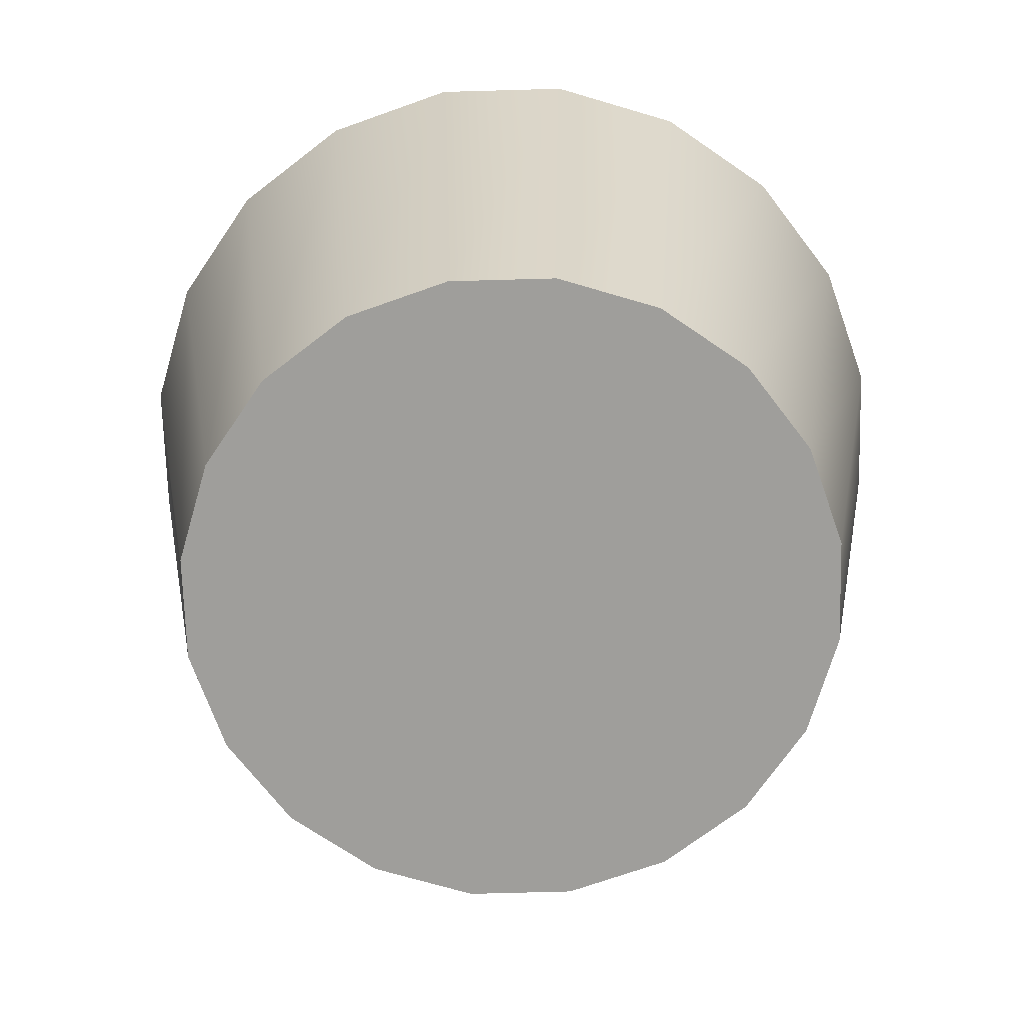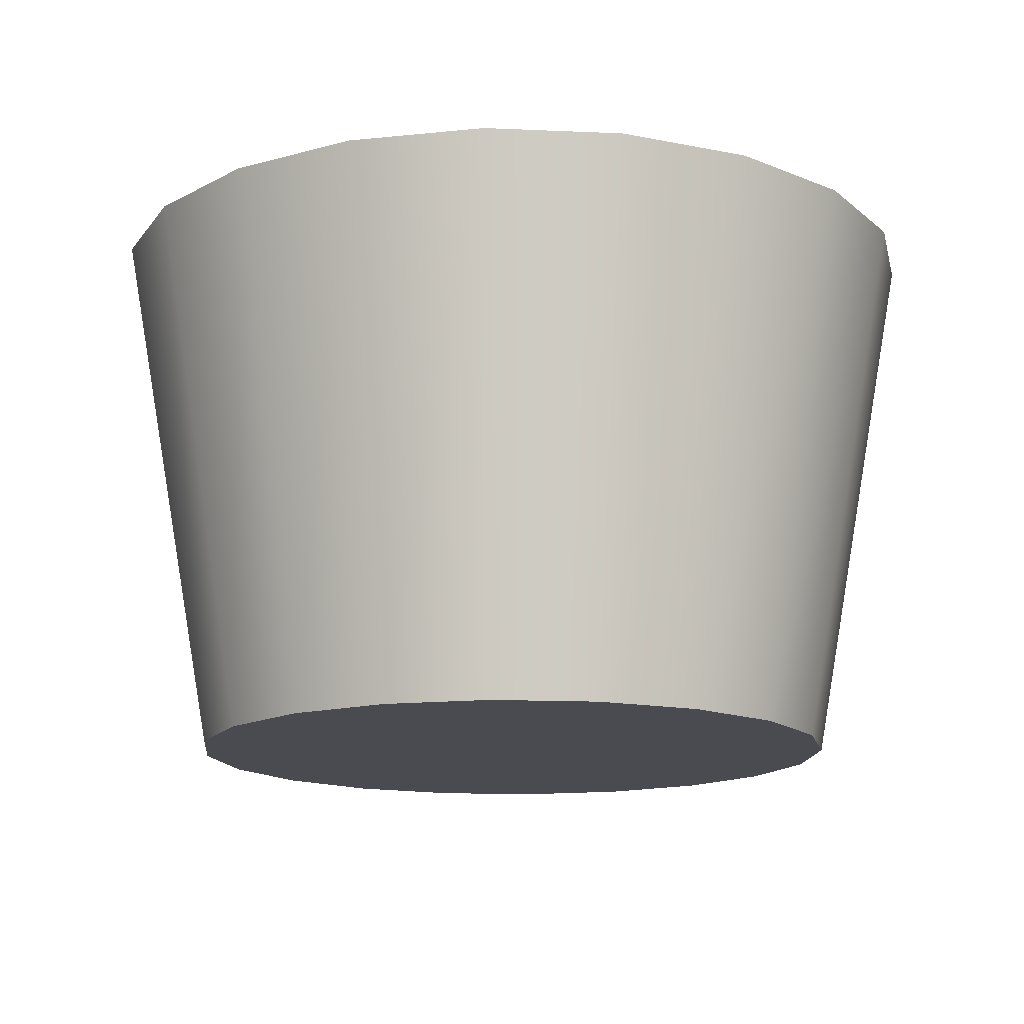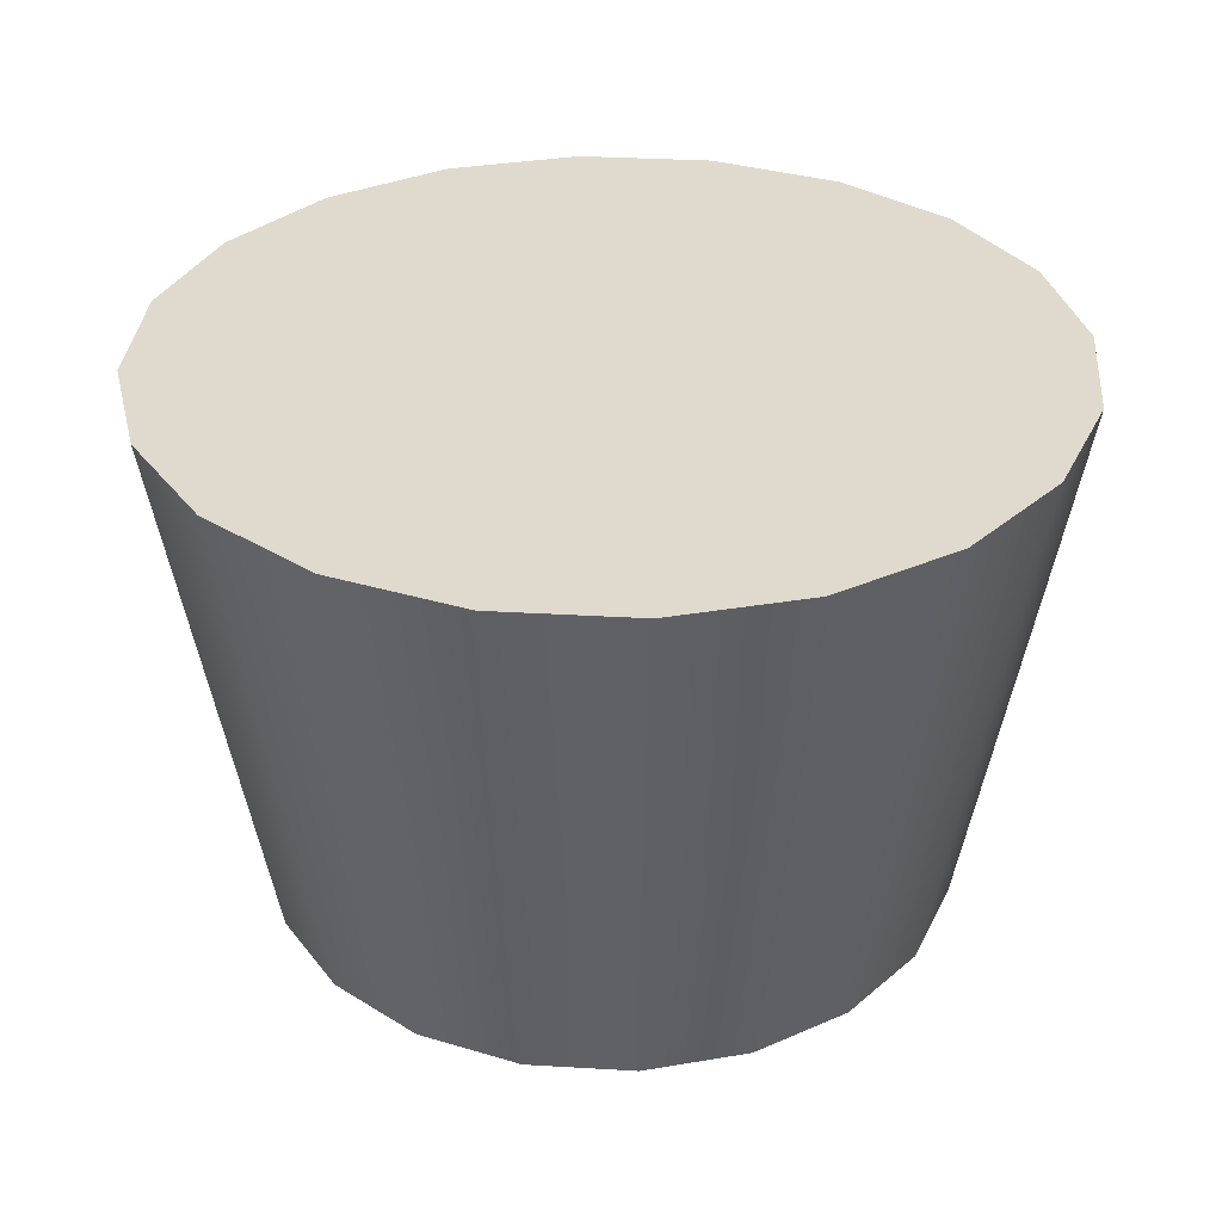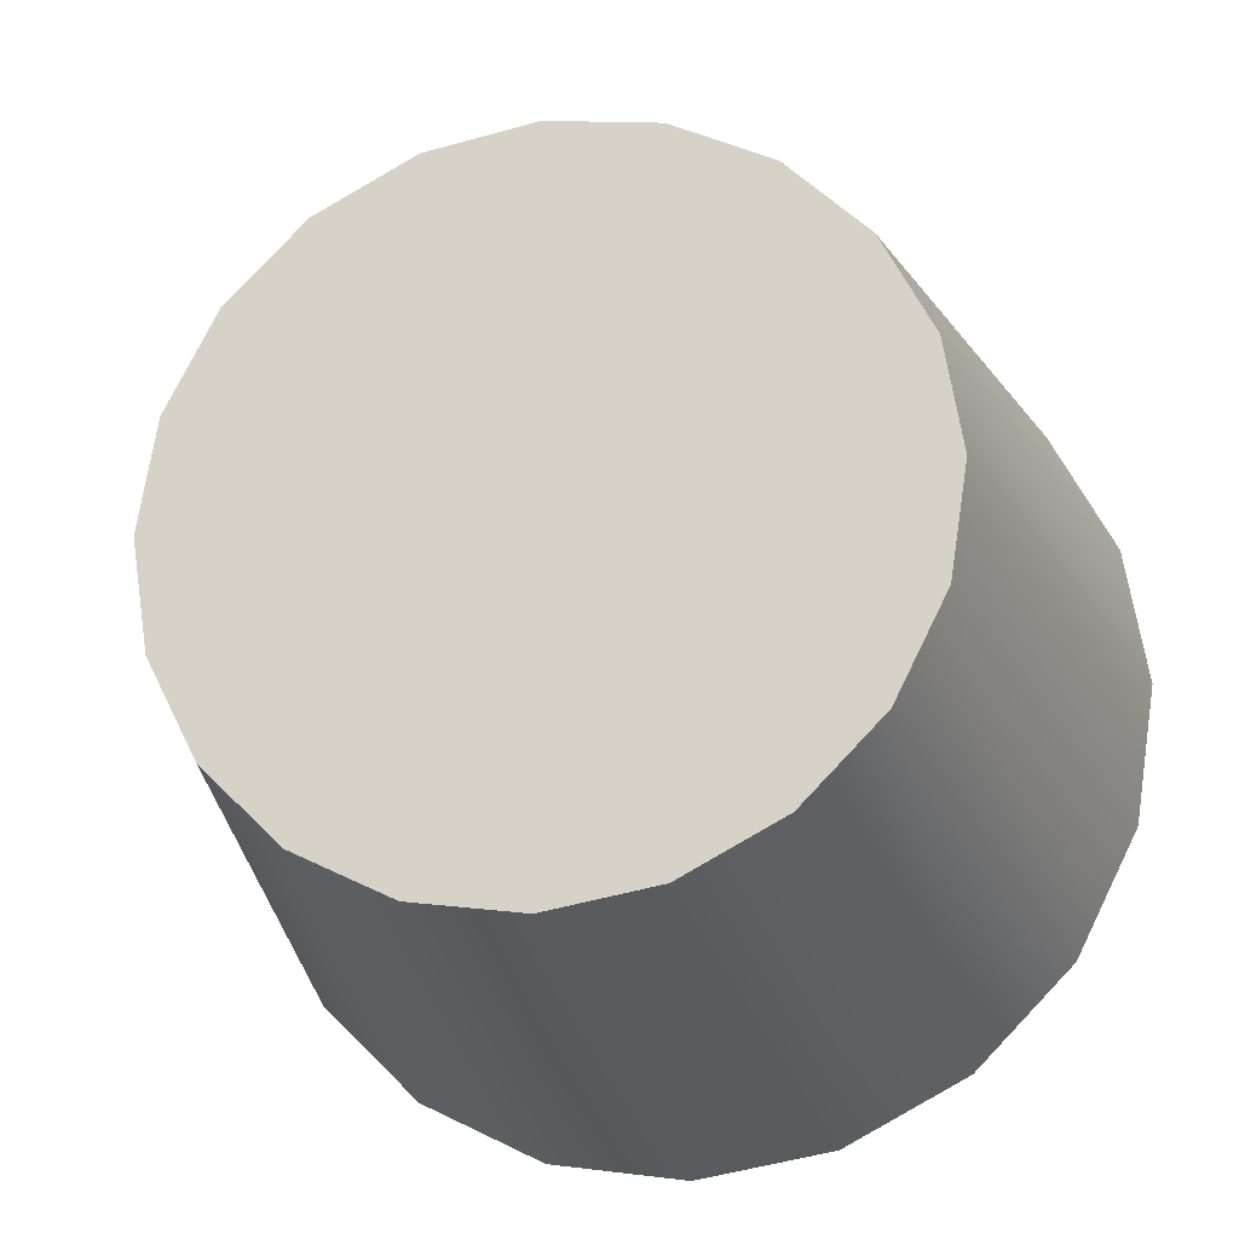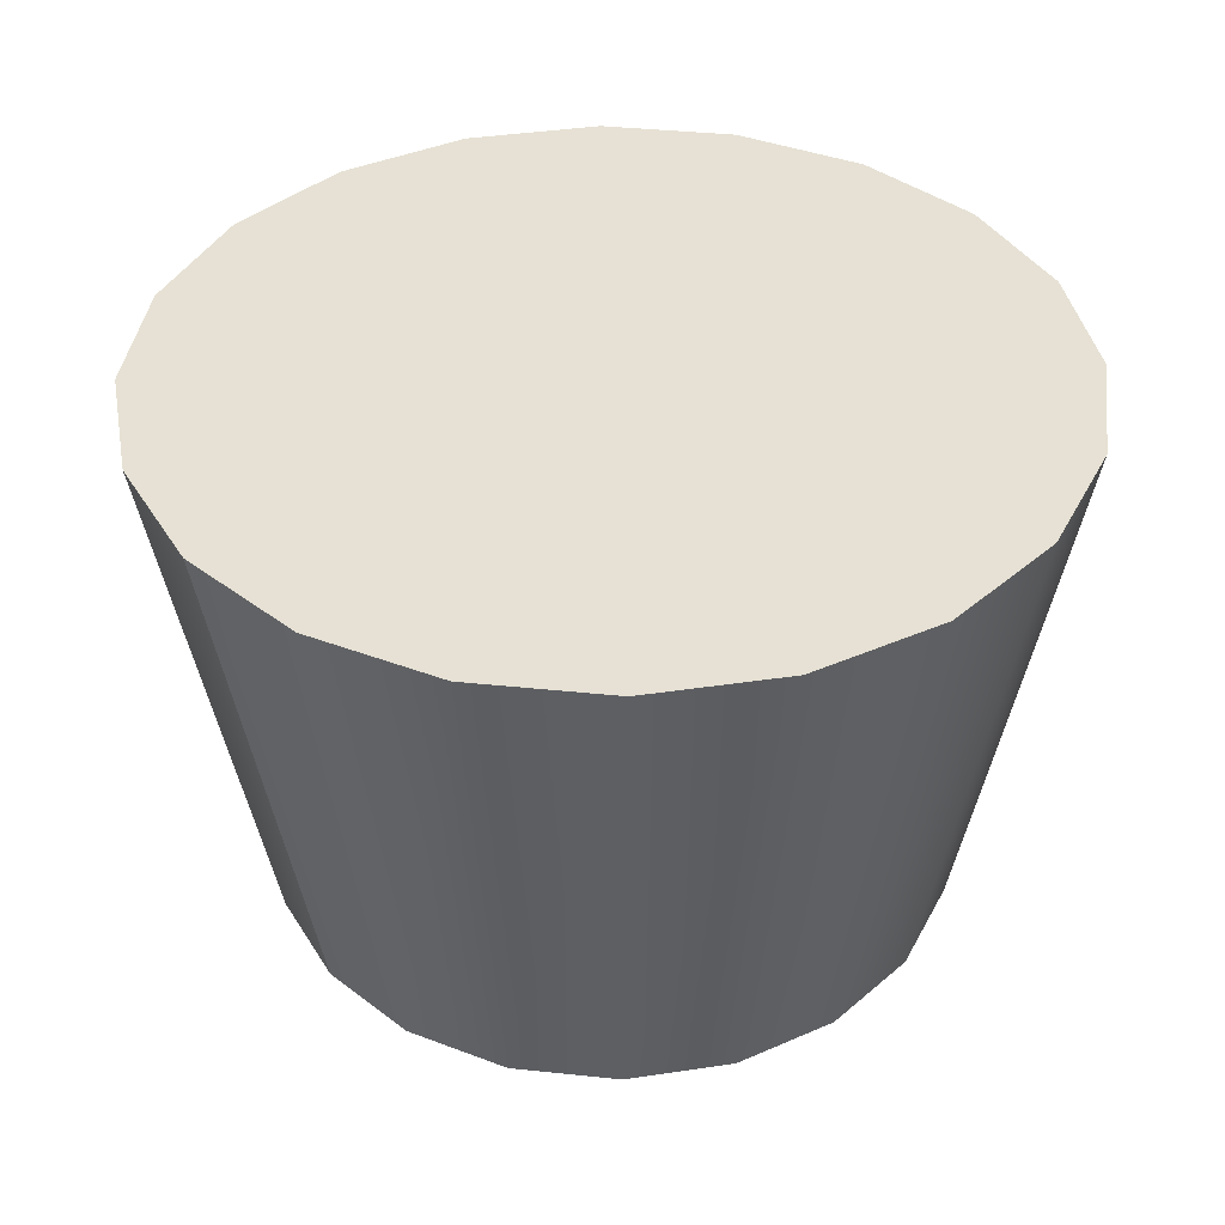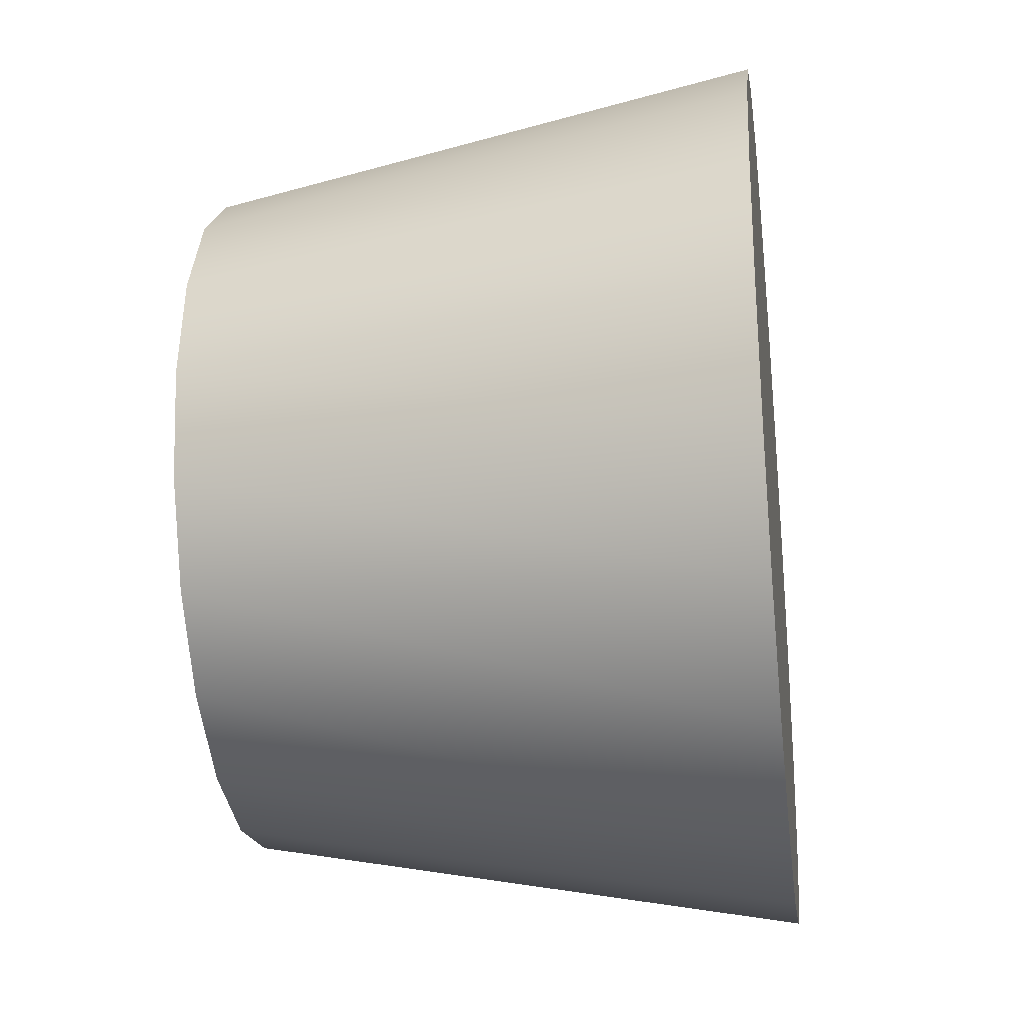
<metadata>
{"format":"obj","ext":"obj","renderer":"f3d","projection":"perspective","resolution":1024,"background":"white","views":[{"elev":-70.8,"azim":-133.4,"up":"+Y"},{"elev":-14.6,"azim":165.6,"up":"+Y"},{"elev":32.8,"azim":-112.3,"up":"+Y"},{"elev":-21.2,"azim":13.6,"up":"+Z"},{"elev":39.2,"azim":88.4,"up":"+Y"},{"elev":-26.4,"azim":97.6,"up":"+Z"}]}
</metadata>
<code>
g default
v 0.4481 -0 -0.1402
v 0.3815 -0 -0.2709
v 0.2778 -0 -0.3746
v 0.147 -0 -0.4412
v 0.002153 -0 -0.4642
v -0.1427 -0 -0.4412
v -0.2734 -0 -0.3746
v -0.3772 -0 -0.2709
v -0.4438 -0 -0.1402
v -0.4667 -0 0.004703
v -0.4438 -0 0.1496
v -0.3772 -0 0.2803
v -0.2734 -0 0.384
v -0.1427 -0 0.4506
v 0.002153 -0 0.4736
v 0.147 -0 0.4506
v 0.2778 -0 0.384
v 0.3815 -0 0.2803
v 0.4481 -0 0.1496
v 0.471 -0 0.004703
v 0.5784 0.7597 -0.1825
v 0.4923 0.7597 -0.3514
v 0.3583 0.7597 -0.4855
v 0.1894 0.7597 -0.5716
v 0.002153 0.7597 -0.6012
v -0.1851 0.7597 -0.5716
v -0.354 0.7597 -0.4855
v -0.488 0.7597 -0.3514
v -0.5741 0.7597 -0.1825
v -0.6038 0.7597 0.004703
v -0.5741 0.7597 0.1919
v -0.488 0.7597 0.3608
v -0.354 0.7597 0.4949
v -0.1851 0.7597 0.581
v 0.002153 0.7597 0.6106
v 0.1894 0.7597 0.581
v 0.3583 0.7597 0.4949
v 0.4923 0.7597 0.3608
v 0.5784 0.7597 0.1919
v 0.6081 0.7597 0.004703
v 0.002153 0.7597 0.004703
v 0.002153 -0 0.004703
g FloorTorch
f 1 2 22 21
f 2 3 23 22
f 3 4 24 23
f 4 5 25 24
f 5 6 26 25
f 6 7 27 26
f 7 8 28 27
f 8 9 29 28
f 9 10 30 29
f 10 11 31 30
f 11 12 32 31
f 12 13 33 32
f 13 14 34 33
f 14 15 35 34
f 15 16 36 35
f 16 17 37 36
f 37 17 18 38
f 18 19 39 38
f 19 20 40 39
f 20 1 21 40
f 41 21 22
f 41 22 23
f 41 23 24
f 41 24 25
f 41 25 26
f 41 26 27
f 41 27 28
f 41 28 29
f 41 29 30
f 41 30 31
f 32 41 31
f 41 32 33
f 41 33 34
f 41 34 35
f 41 35 36
f 41 36 37
f 41 37 38
f 41 38 39
f 41 39 40
f 41 40 21
f 2 1 42
f 3 2 42
f 4 3 42
f 5 4 42
f 6 5 42
f 7 6 42
f 8 7 42
f 9 8 42
f 10 9 42
f 11 10 42
f 12 11 42
f 13 12 42
f 14 13 42
f 15 14 42
f 16 15 42
f 17 16 42
f 18 17 42
f 19 18 42
f 20 19 42
f 42 1 20

</code>
